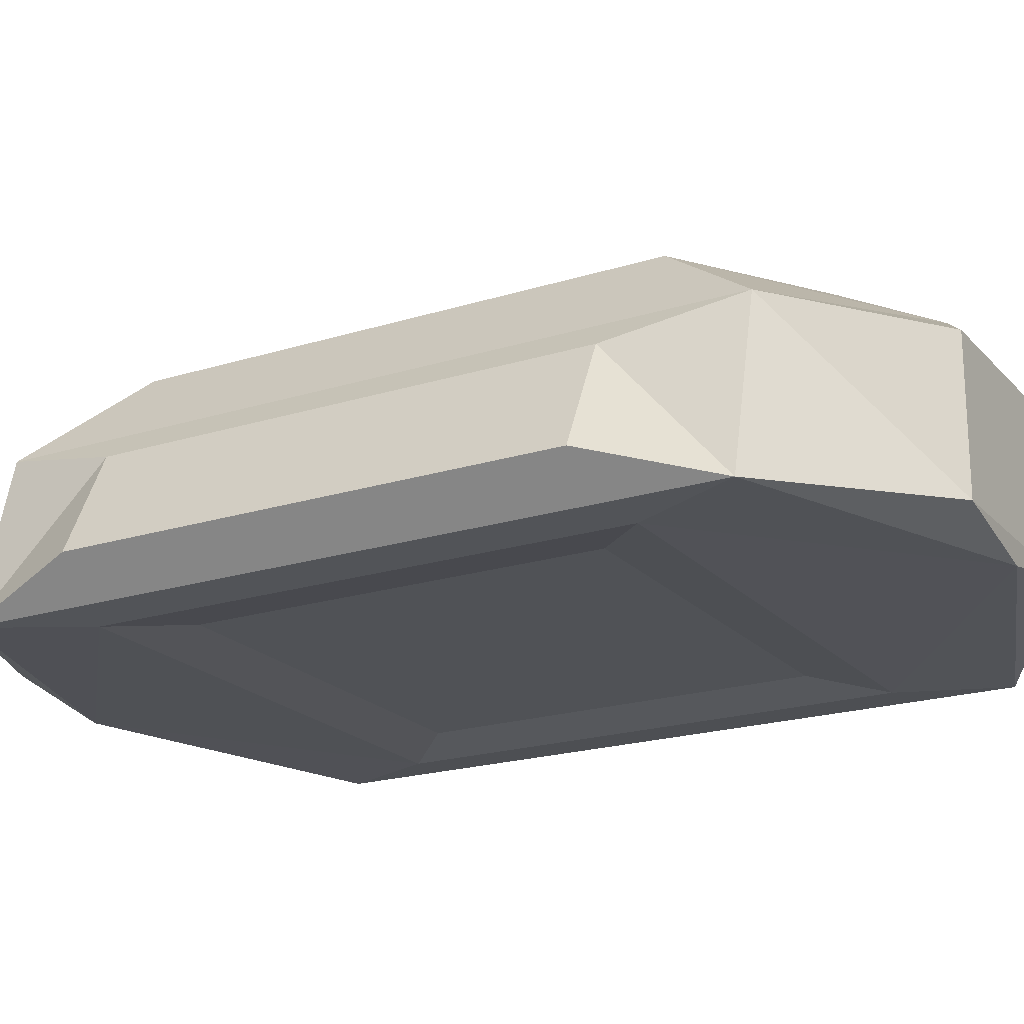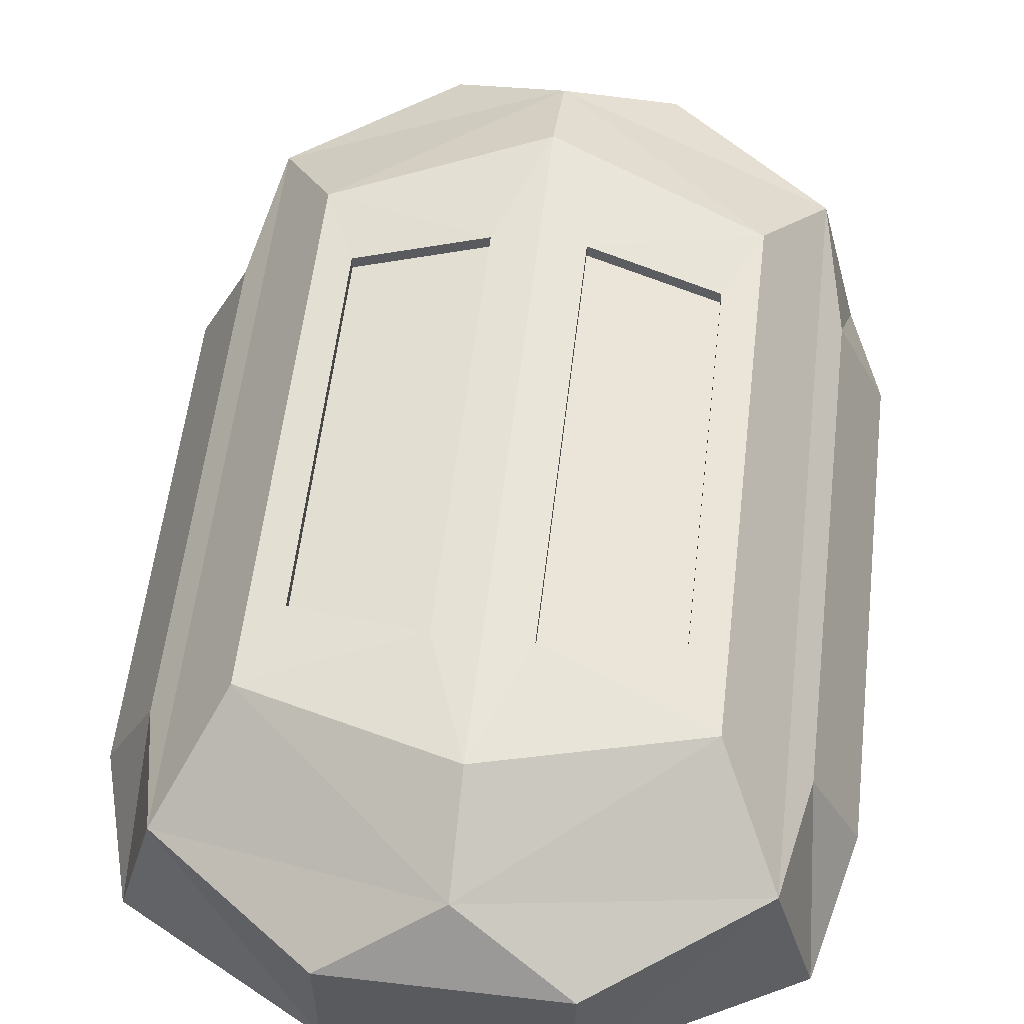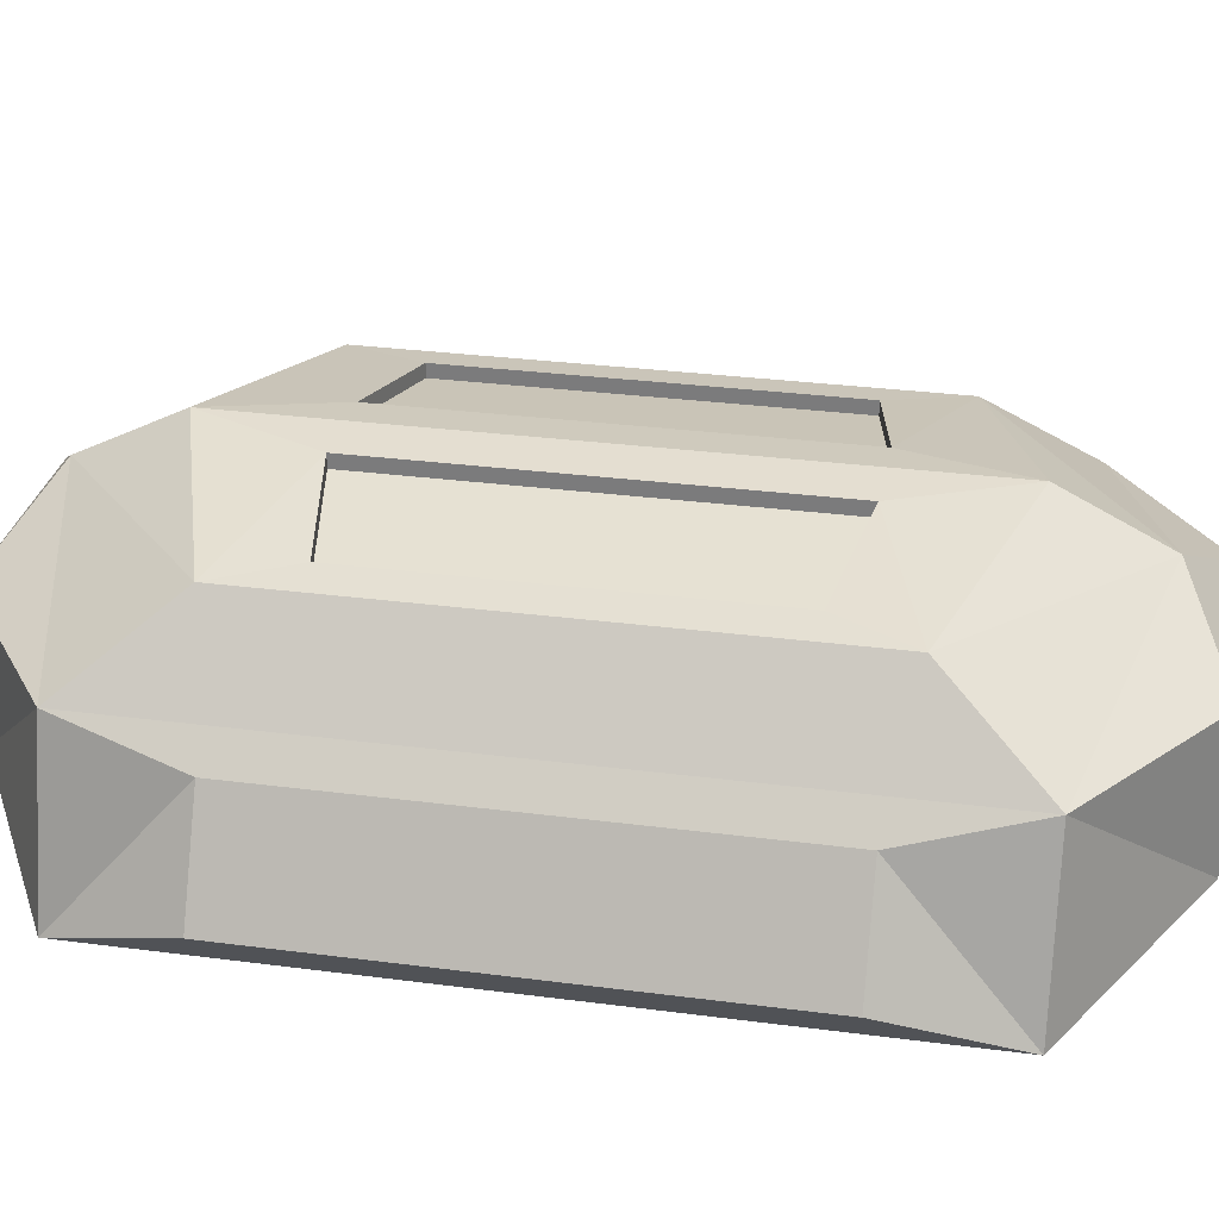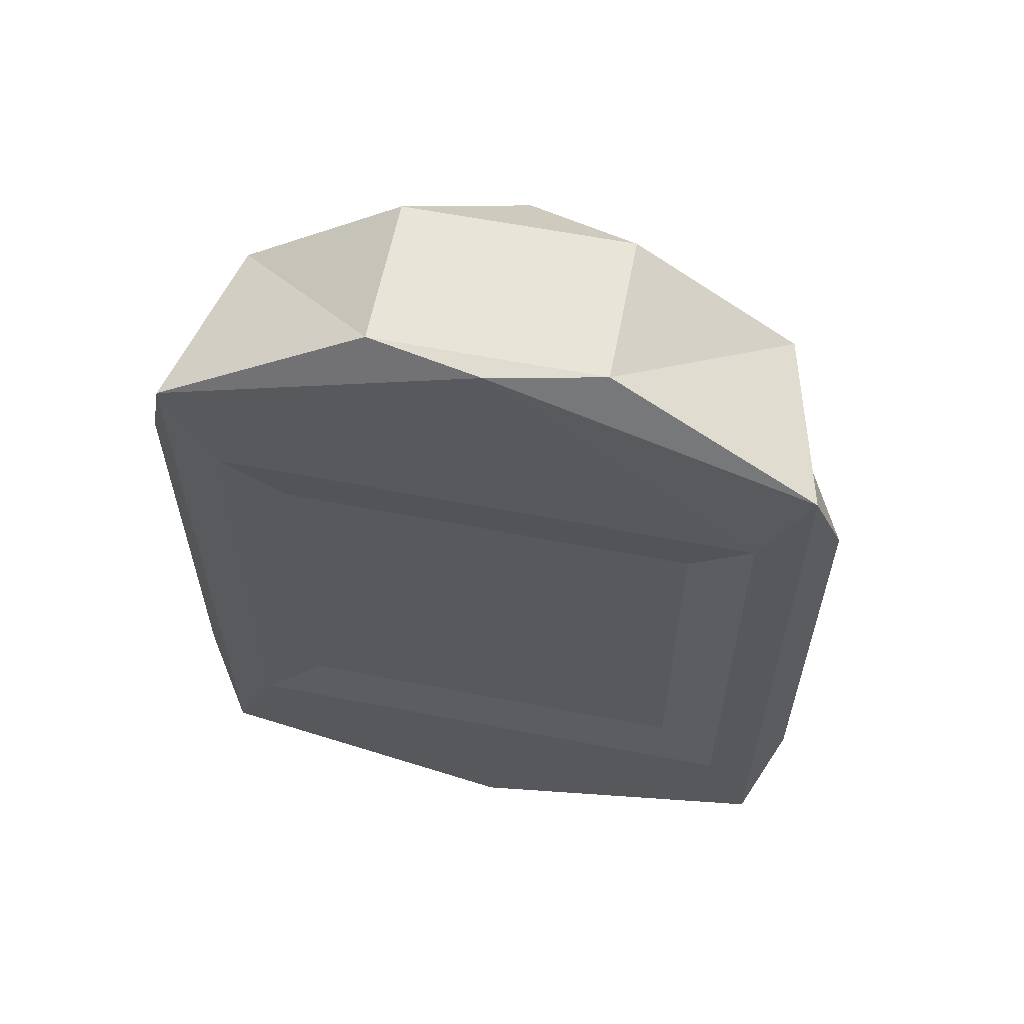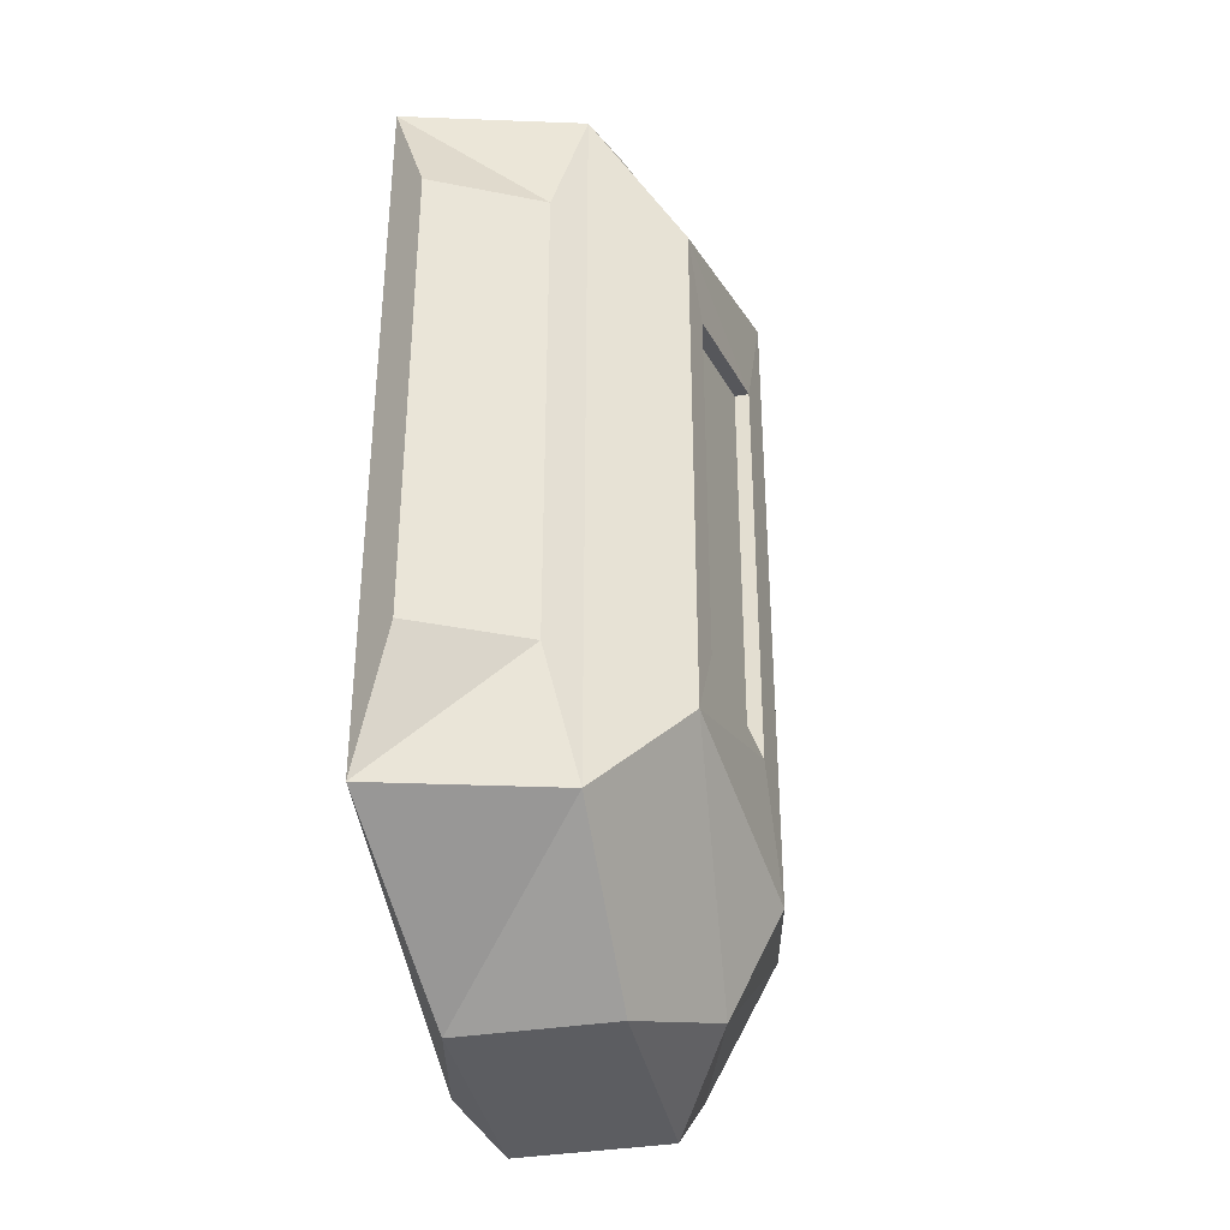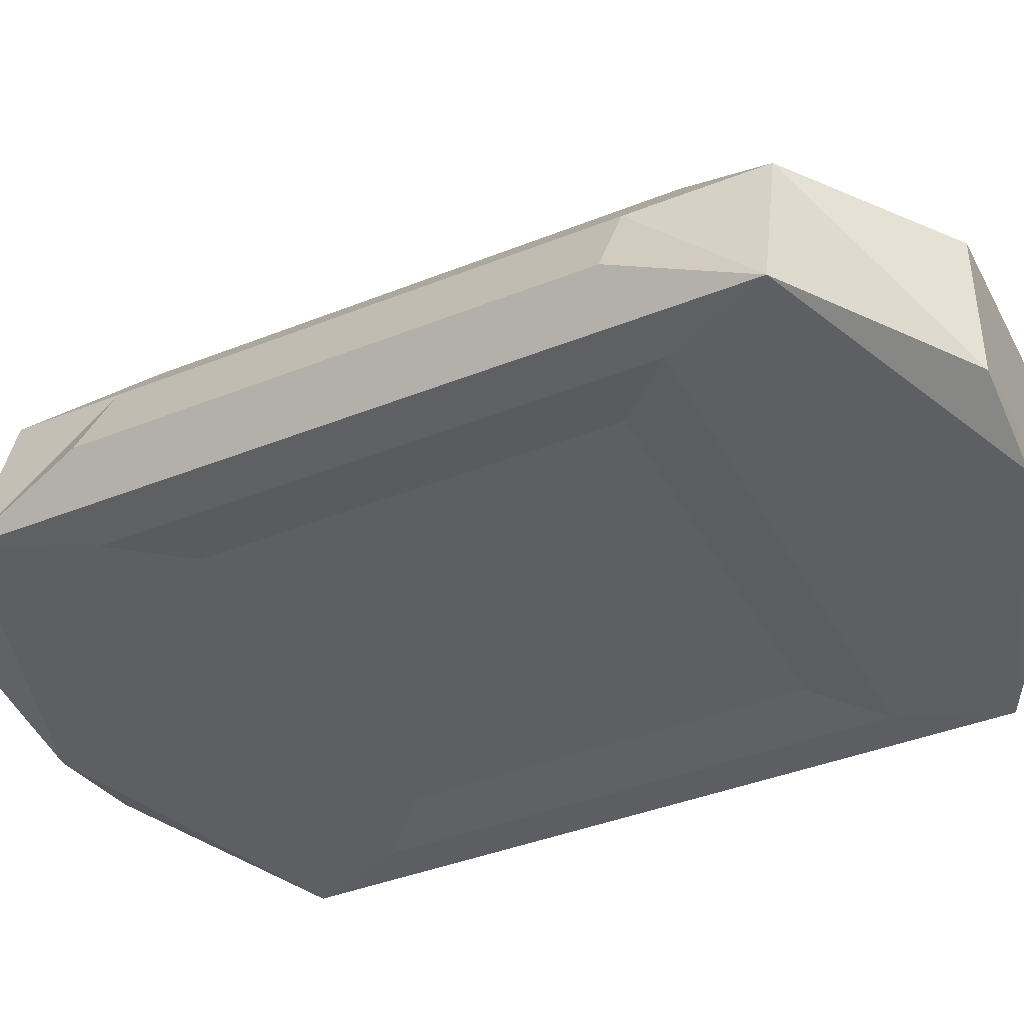
<metadata>
{"format":"obj","ext":"obj","renderer":"f3d","projection":"perspective","resolution":1024,"background":"white","views":[{"elev":-20.6,"azim":-60.4,"up":"+Z"},{"elev":58.6,"azim":6.8,"up":"+Z"},{"elev":29.7,"azim":-79.1,"up":"+Z"},{"elev":60.6,"azim":-168.8,"up":"+Y"},{"elev":-37.2,"azim":-78.5,"up":"+Y"},{"elev":-40.7,"azim":116.0,"up":"+Z"}]}
</metadata>
<code>
o Cube
v -0.7218 -0.5937 -0.2827
v -0.85 -0.3086 -0.2761
v 0.7218 -0.5937 -0.2827
v 0.85 -0.3086 -0.2761
v -0.7218 -2.024 -0.2827
v -0.85 -2.309 -0.2761
v 0.7218 -2.024 -0.2827
v 0.85 -2.309 -0.2761
v -0.7306 -0.3086 0.1909
v 0.7306 -0.3086 0.1909
v -0.7306 -2.309 0.1909
v 0.7306 -2.309 0.1909
v -0 -0.5937 -0.2827
v -0 -0.008599 -0.2598
v -0 -2.024 -0.2827
v -0 -2.609 -0.2598
v 0 -0.1325 0.3656
v 0 -2.485 0.3656
v 0 -0.4086 0.5045
v 0.5633 -0.5919 0.411
v 0.5633 -2.025 0.411
v 0 -2.209 0.5045
v -0.5633 -2.025 0.411
v -0.5633 -0.5919 0.411
v 0.9364 -0.6476 -0.1708
v 0.9364 -1.97 -0.1708
v -0.9364 -1.97 -0.1708
v -0.9364 -0.6476 -0.1708
v 0.7986 -0.6476 0.1134
v 0.7986 -1.97 0.1134
v -0.7986 -1.97 0.1134
v -0.7986 -0.6476 0.1134
v 2.3e-05 -0.000183 -0.2035
v 0.3003 -0.000183 -0.2035
v 2.3e-05 -2.617 -0.2035
v -0.3013 -2.617 -0.2035
v 2.3e-05 -0.000183 0.199
v 0.3003 -0.000183 0.199
v 2.4e-05 -2.617 0.199
v -0.2992 -2.617 0.199
v 0.3003 -2.617 0.199
v 0.3003 -2.617 -0.2035
v -0.3013 -0.000183 -0.2035
v -0.2992 -0.000183 0.199
v 0.1216 -0.7392 0.4889
v 0.4694 -0.8003 0.4266
v 0.4695 -1.817 0.4266
v 0.1216 -1.878 0.4889
v -0.1216 -1.878 0.4889
v -0.4694 -1.817 0.4266
v -0.4694 -0.8003 0.4266
v -0.1216 -0.7392 0.4889
v 0.1216 -0.7392 0.4515
v 0.4694 -0.8003 0.3892
v 0.4694 -1.817 0.3892
v 0.1216 -1.878 0.4515
v -0.1216 -1.878 0.4515
v -0.4694 -1.817 0.3892
v -0.4694 -0.8003 0.3892
v -0.1216 -0.7392 0.4515
v -0 -0.7607 -0.2571
v -0.5531 -0.7607 -0.2571
v 0.5531 -1.856 -0.2571
v 0.5531 -0.7607 -0.2571
v -0 -1.856 -0.2571
v -0.5531 -1.856 -0.2571
f 14 3 13
f 3 8 7
f 16 5 15
f 5 2 1
f 7 64 3
f 4 29 25
f 17 38 37
f 16 36 6
f 6 31 27
f 18 41 12
f 11 36 40
f 1 66 5
f 7 16 15
f 1 14 13
f 23 51 24
f 21 48 22
f 25 30 26
f 27 32 28
f 8 25 26
f 2 32 9
f 8 30 12
f 9 31 11
f 12 29 10
f 6 28 2
f 42 39 35
f 33 44 37
f 33 38 34
f 35 40 36
f 14 34 4
f 9 43 2
f 10 34 38
f 16 42 35
f 12 42 8
f 17 44 9
f 18 40 39
f 14 43 33
f 20 47 21
f 19 48 45
f 20 45 46
f 19 49 22
f 24 52 19
f 23 49 50
f 65 62 61
f 63 61 64
f 15 66 65
f 13 62 1
f 13 64 61
f 15 63 7
f 14 4 3
f 3 4 8
f 16 6 5
f 5 6 2
f 7 63 64
f 4 10 29
f 17 10 38
f 16 35 36
f 6 11 31
f 18 39 41
f 11 6 36
f 1 62 66
f 7 8 16
f 1 2 14
f 23 50 51
f 21 47 48
f 25 29 30
f 27 31 32
f 8 4 25
f 2 28 32
f 8 26 30
f 9 32 31
f 12 30 29
f 6 27 28
f 42 41 39
f 33 43 44
f 33 37 38
f 35 39 40
f 14 33 34
f 9 44 43
f 10 4 34
f 16 8 42
f 12 41 42
f 17 37 44
f 18 11 40
f 14 2 43
f 20 46 47
f 19 22 48
f 20 19 45
f 19 52 49
f 24 51 52
f 23 22 49
f 65 66 62
f 63 65 61
f 15 5 66
f 13 61 62
f 13 3 64
f 15 65 63
f 54 56 55
f 57 59 58
f 54 53 56
f 57 60 59
f 18 23 11
f 18 21 22
f 17 20 10
f 11 24 9
f 17 24 19
f 10 21 12
f 18 22 23
f 18 12 21
f 17 19 20
f 11 23 24
f 17 9 24
f 10 20 21
f 51 60 52
f 46 55 47
f 50 57 58
f 47 56 48
f 52 57 49
f 46 53 54
f 50 59 51
f 48 53 45
f 51 59 60
f 46 54 55
f 50 49 57
f 47 55 56
f 52 60 57
f 46 45 53
f 50 58 59
f 48 56 53

</code>
